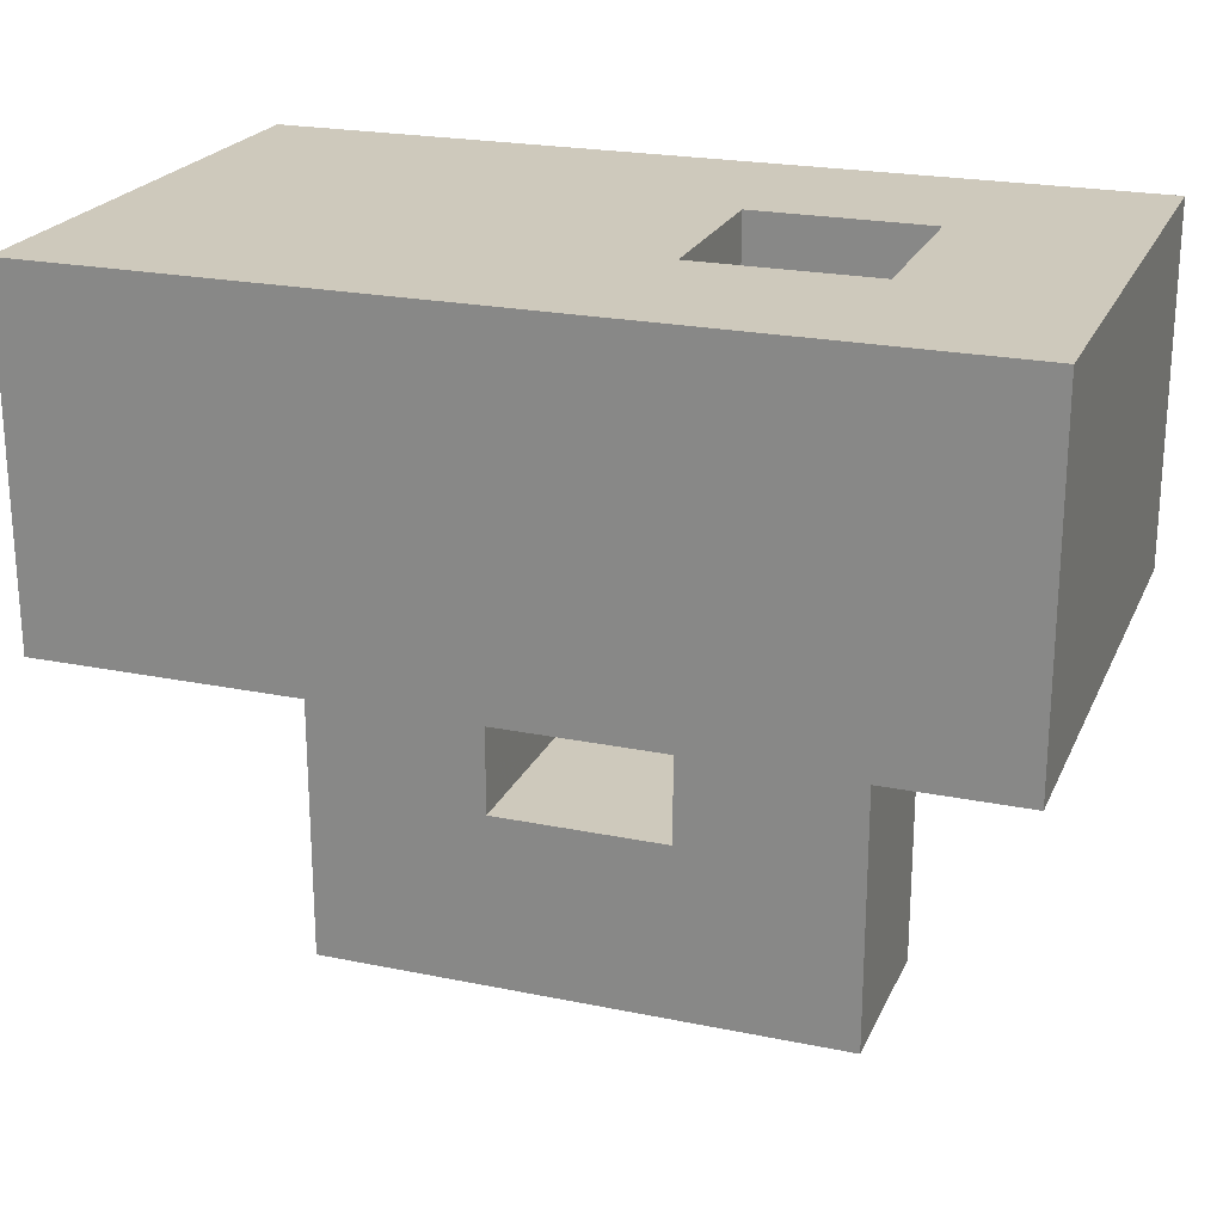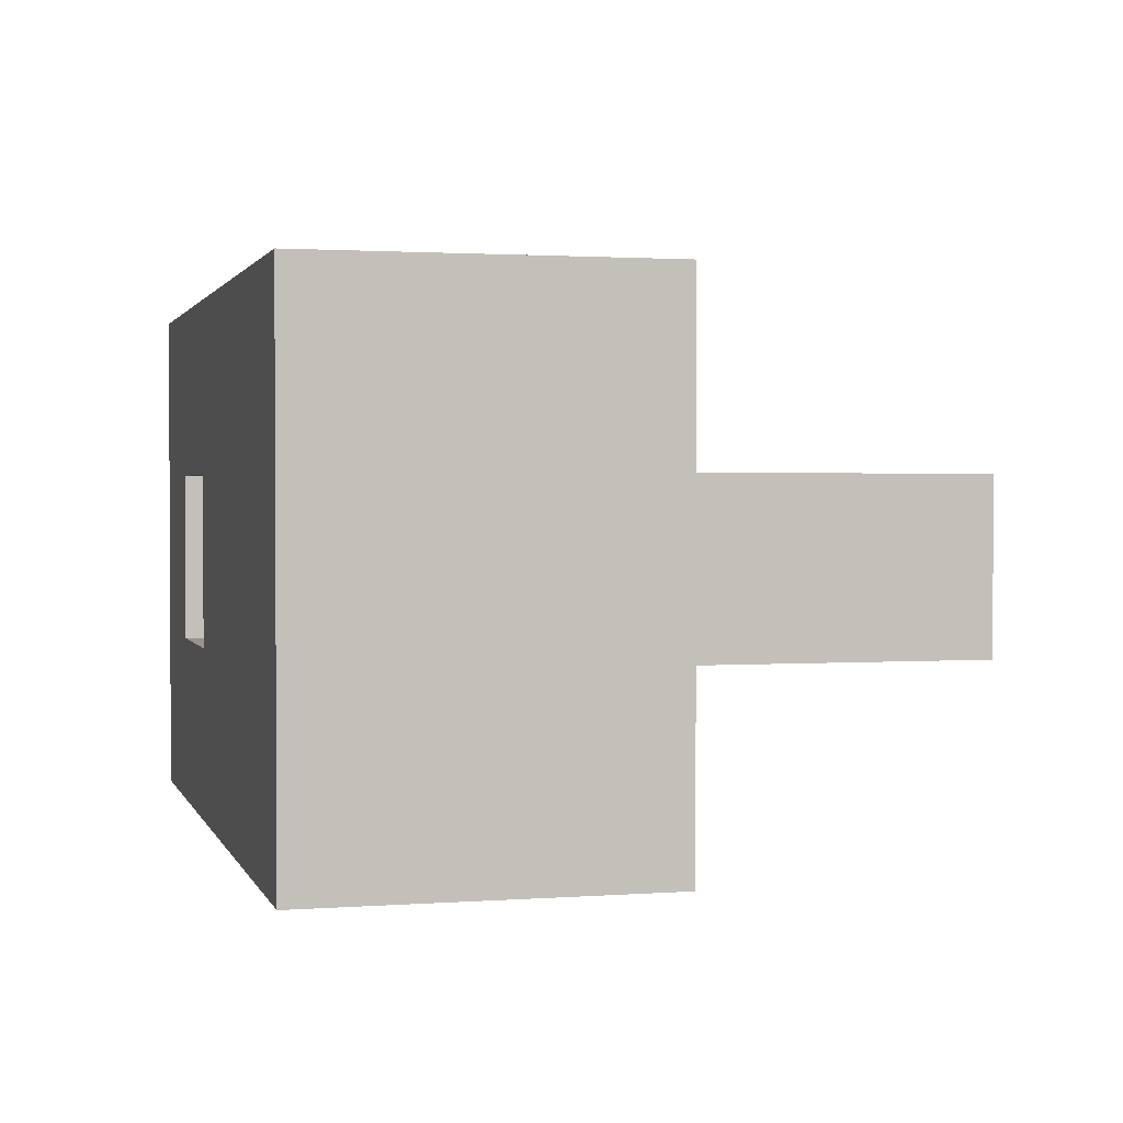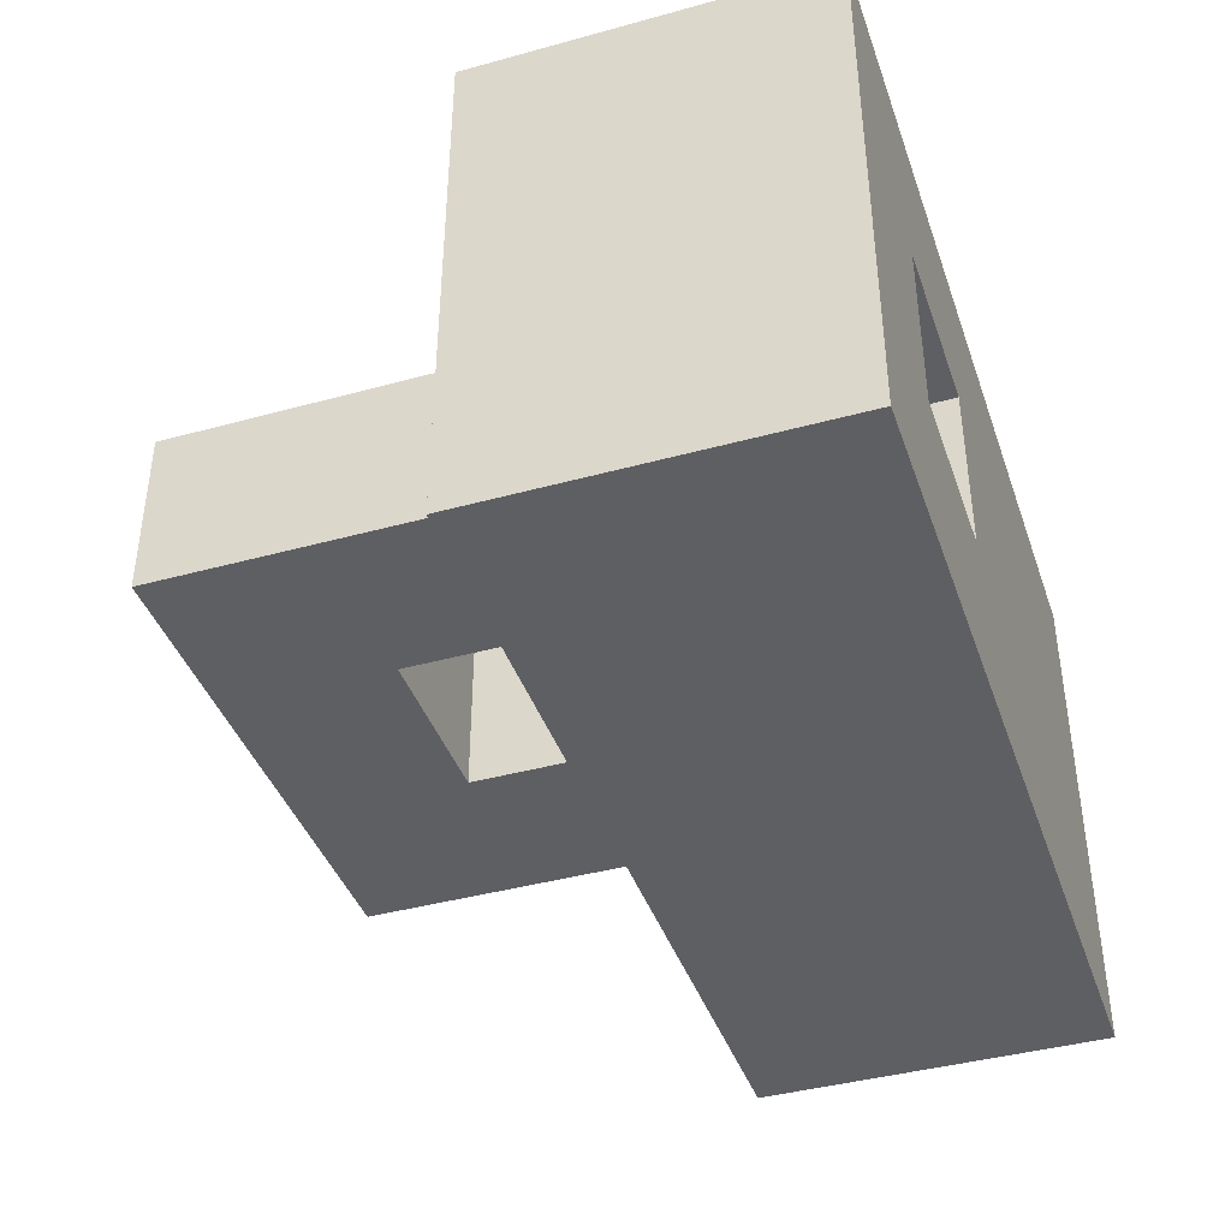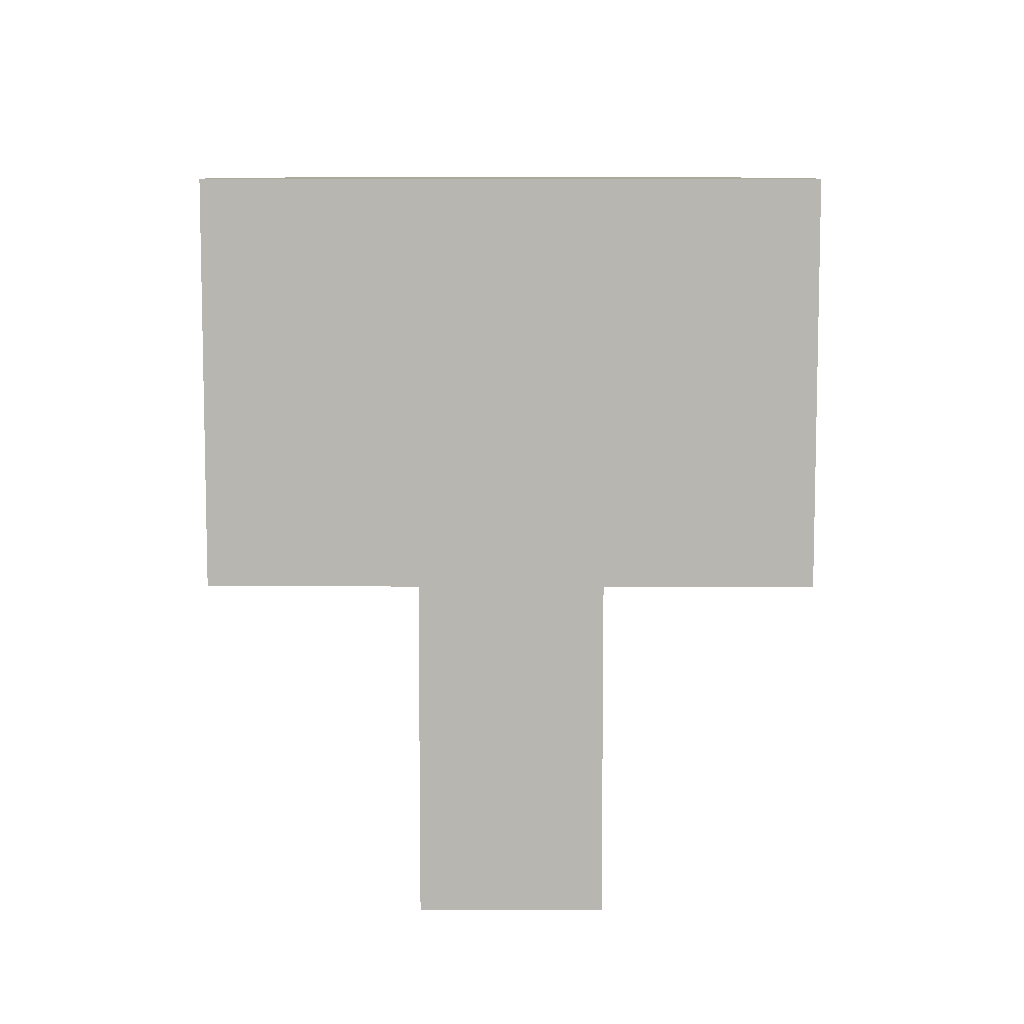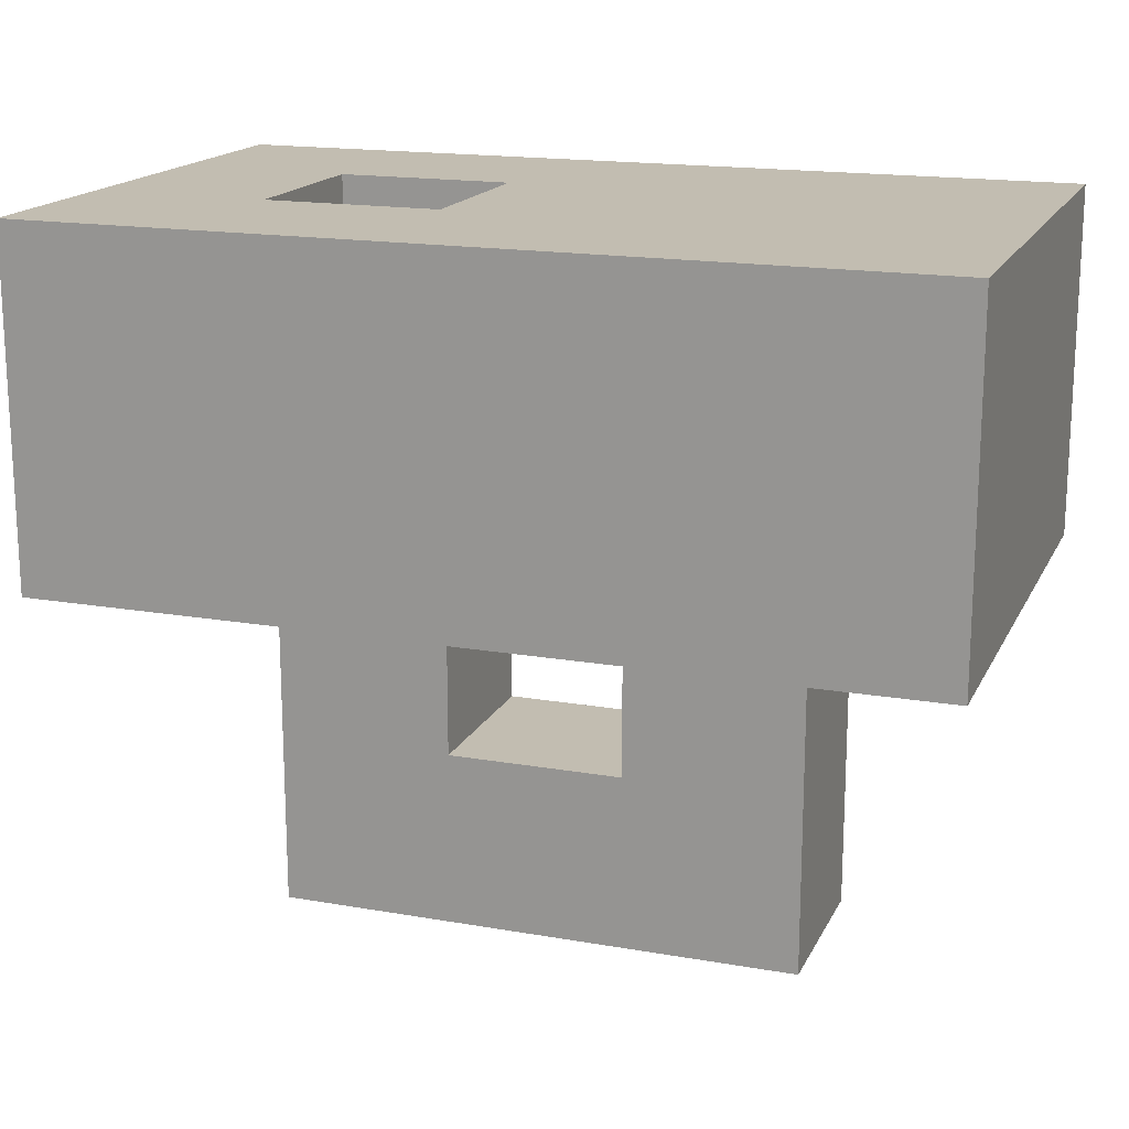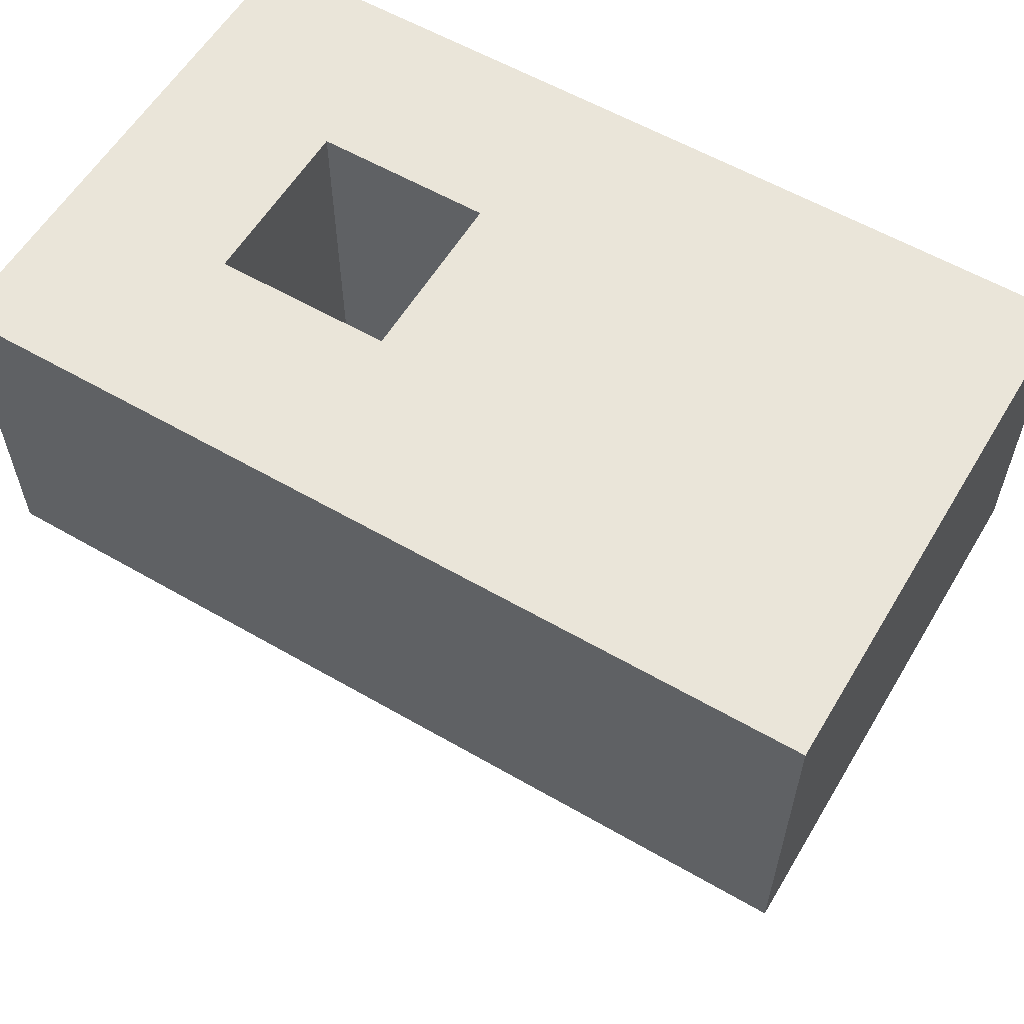
<metadata>
{"format":"obj","ext":"obj","renderer":"f3d","projection":"perspective","resolution":1024,"background":"white","views":[{"elev":22.4,"azim":19.5,"up":"+Y"},{"elev":1.7,"azim":-104.8,"up":"+Z"},{"elev":-41.0,"azim":108.5,"up":"+Z"},{"elev":8.5,"azim":90.2,"up":"+Y"},{"elev":17.0,"azim":-160.7,"up":"+Y"},{"elev":58.5,"azim":-149.2,"up":"+Y"}]}
</metadata>
<code>
v -3.5 0 -1.5
v -2.5 0 -1.5
v -1.5 0 -1.5
v -0.5 0 -1.5
v 0.5 0 -1.5
v 1.5 0 -1.5
v 1.5 0 -0.5
v 1.5 0 0.5
v 1.5 0 1.5
v 0.5 0 1.5
v -0.5 0 1.5
v -1.5 0 1.5
v -2.5 0 1.5
v -3.5 0 1.5
v -3.5 0 0.5
v -3.5 0 -0.5
v -3.5 1 -1.5
v -2.5 1 -1.5
v -1.5 1 -1.5
v -0.5 1 -1.5
v 0.5 1 -1.5
v 1.5 1 -1.5
v 1.5 1 -0.5
v 1.5 1 0.5
v 1.5 1 1.5
v 0.5 1 1.5
v -0.5 1 1.5
v -1.5 1 1.5
v -2.5 1 1.5
v -3.5 1 1.5
v -3.5 1 0.5
v -3.5 1 -0.5
v -3.5 2 -1.5
v -2.5 2 -1.5
v -1.5 2 -1.5
v -0.5 2 -1.5
v 0.5 2 -1.5
v 1.5 2 -1.5
v 1.5 2 -0.5
v 1.5 2 0.5
v 1.5 2 1.5
v 0.5 2 1.5
v -0.5 2 1.5
v -1.5 2 1.5
v -2.5 2 1.5
v -3.5 2 1.5
v -3.5 2 0.5
v -3.5 2 -0.5
v -2.5 2 -0.5
v -2.5 2 0.5
v -1.5 2 -0.5
v -1.5 2 0.5
v -0.5 0 -0.5
v 0.5 0 -0.5
v -0.5 0 0.5
v 0.5 0 0.5
v -0.5 0 -0.5
v 0.5 0 -0.5
v -0.5 0 0.5
v 0.5 0 0.5
v -0.5 1 -0.5
v 0.5 1 -0.5
v 0.5 1 0.5
v -0.5 1 0.5
v -0.5 -2 -0.5
v 0.5 -2 -0.5
v 0.5 -2 0.5
v -0.5 -2 0.5
v -1.5 -2 -0.5
v -1.5 -2 0.5
v -2.5 -2 -0.5
v -2.5 -2 0.5
v -1.5 -1 0.5
v -1.5 -1 -0.5
v -2.5 -1 0.5
v -2.5 -1 -0.5
v -0.5 -1 -0.5
v 0.5 -1 -0.5
v 0.5 -1 0.5
v -0.5 -1 0.5
v -0.5 2 -0.5
v 0.5 2 -0.5
v 0.5 2 0.5
v -0.5 2 0.5
v -2.5 0 0.5
v -1.5 0 0.5
v -2.5 0 -0.5
v -1.5 0 -0.5
f 17 18 2 1
f 18 19 3 2
f 19 20 4 3
f 20 21 5 4
f 21 22 6 5
f 22 23 7 6
f 23 24 8 7
f 24 25 9 8
f 25 26 10 9
f 26 27 11 10
f 27 28 12 11
f 28 29 13 12
f 29 30 14 13
f 30 31 15 14
f 31 32 16 15
f 32 17 1 16
f 33 34 18 17
f 34 35 19 18
f 35 36 20 19
f 36 37 21 20
f 37 38 22 21
f 38 39 23 22
f 39 40 24 23
f 40 41 25 24
f 41 42 26 25
f 42 43 27 26
f 43 44 28 27
f 44 45 29 28
f 45 46 30 29
f 46 47 31 30
f 47 48 32 31
f 48 33 17 32
f 33 48 49 34
f 48 47 50 49
f 47 46 45 50
f 34 49 51 35
f 49 50 52 51
f 50 45 44 52
f 4 5 54 53
f 53 54 56 55
f 55 56 10 11
f 5 6 7 54
f 54 7 8 56
f 56 8 9 10
f 61 62 58 57
f 62 63 60 58
f 63 64 59 60
f 64 61 57 59
f 65 66 67 68
f 65 68 70 69
f 69 70 72 71
f 77 57 58 78
f 58 60 79 78
f 79 60 59 80
f 59 57 77 80
f 77 78 66 65
f 78 79 67 66
f 79 80 68 67
f 75 76 71 72
f 68 80 73 70
f 80 77 74 73
f 77 65 69 74
f 70 73 75 72
f 74 69 71 76
f 35 51 81 36
f 37 82 39 38
f 36 81 82 37
f 81 82 62 61
f 83 42 41 40
f 82 83 40 39
f 82 83 63 62
f 52 44 43 84
f 51 52 84 81
f 84 81 61 64
f 84 43 42 83
f 83 84 64 63
f 15 85 13 14
f 86 55 11 12
f 85 86 12 13
f 75 73 86 85
f 1 2 87 16
f 16 87 85 15
f 76 75 85 87
f 3 4 53 88
f 88 53 55 86
f 73 74 88 86
f 2 3 88 87
f 74 76 87 88

</code>
